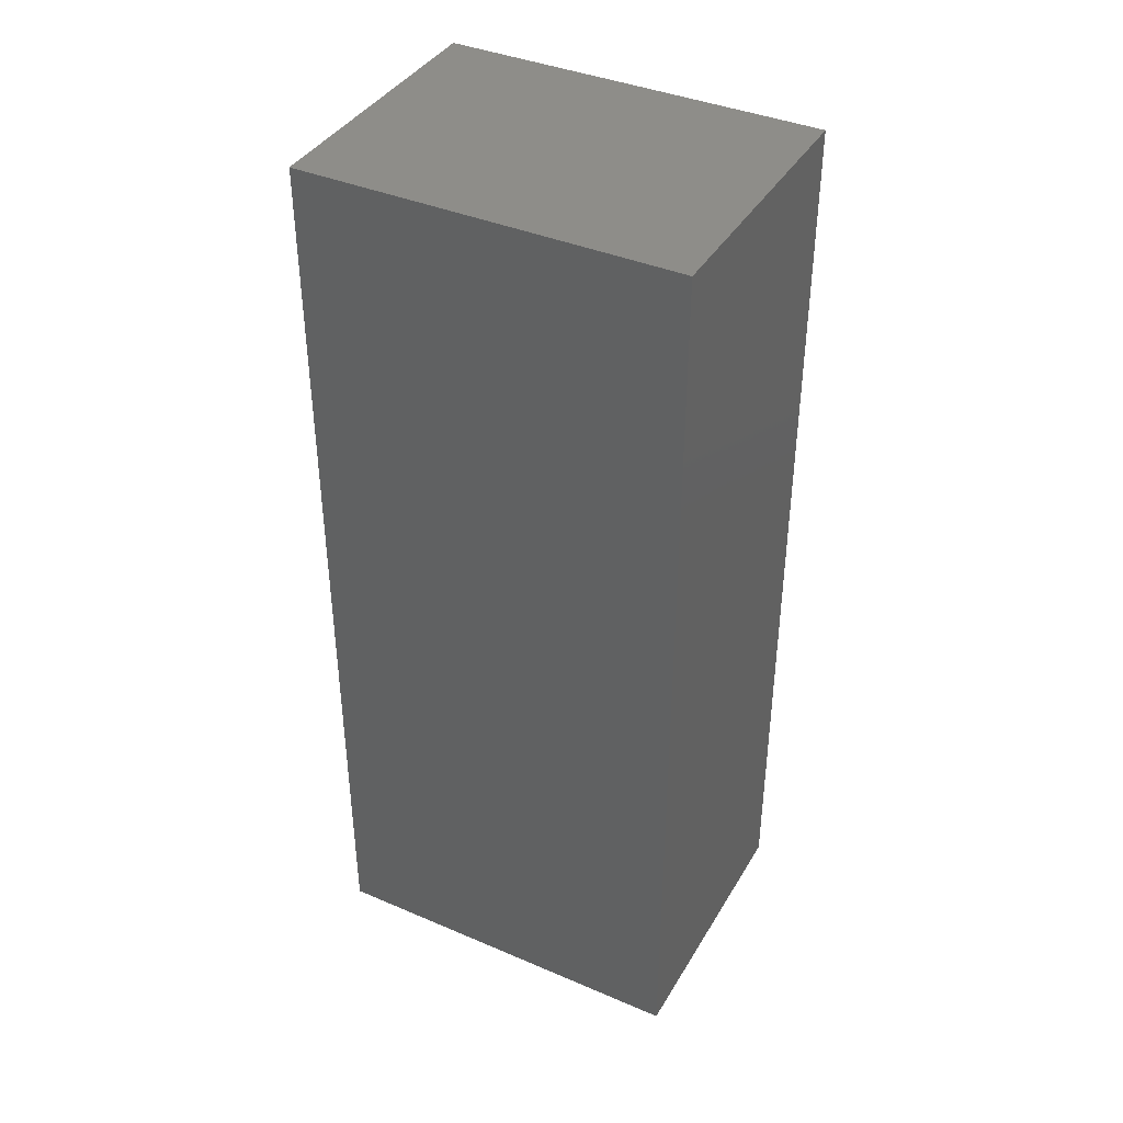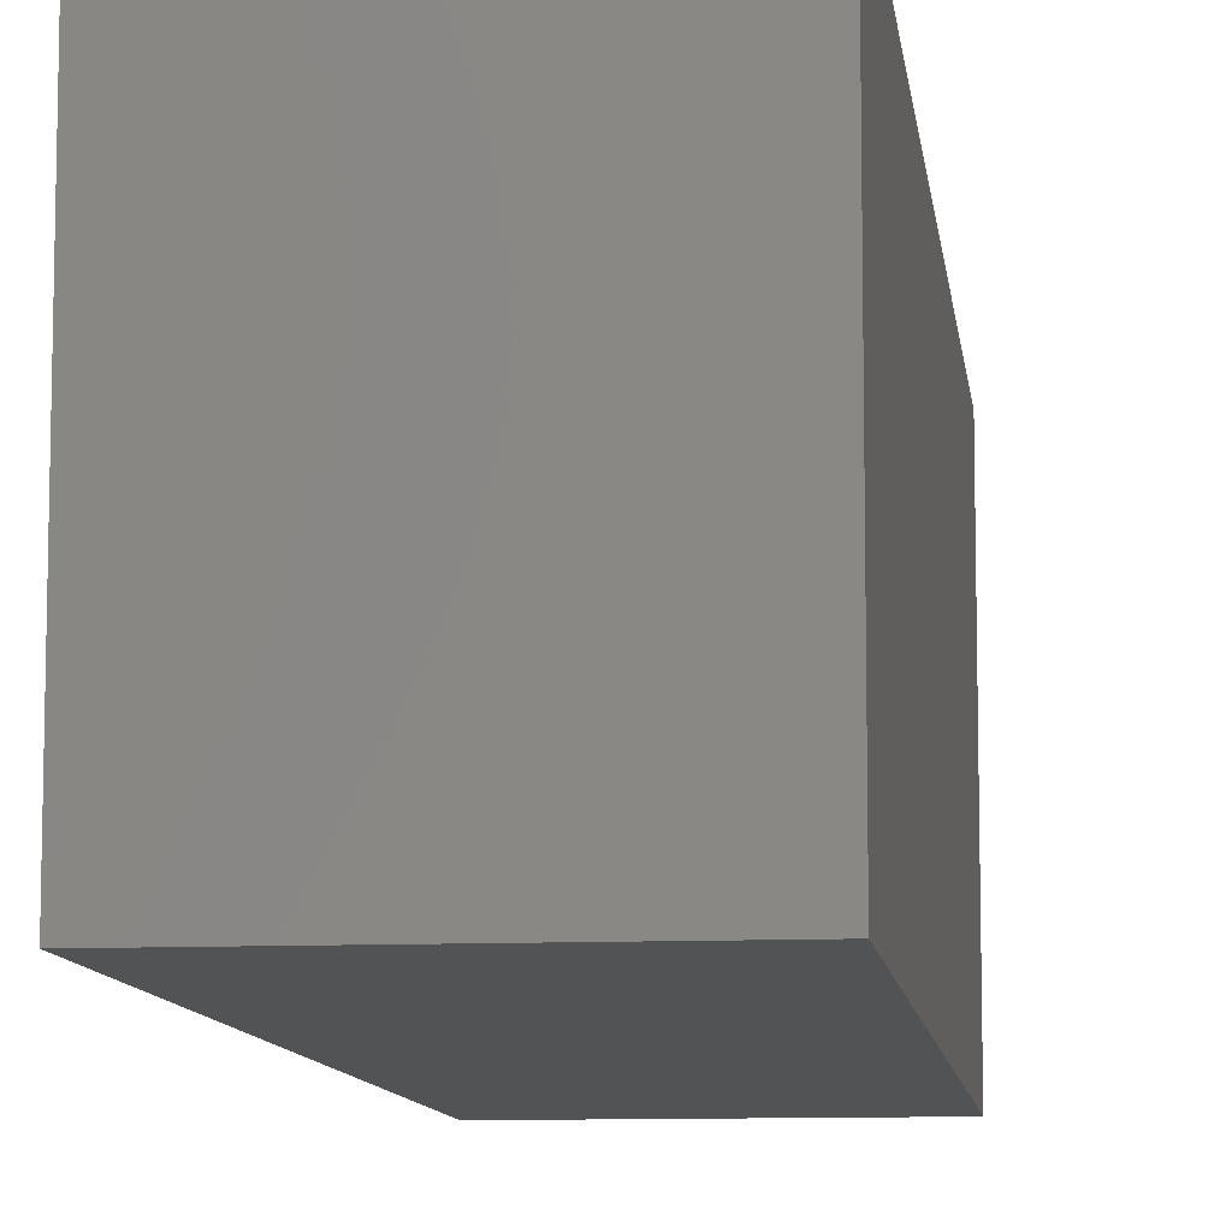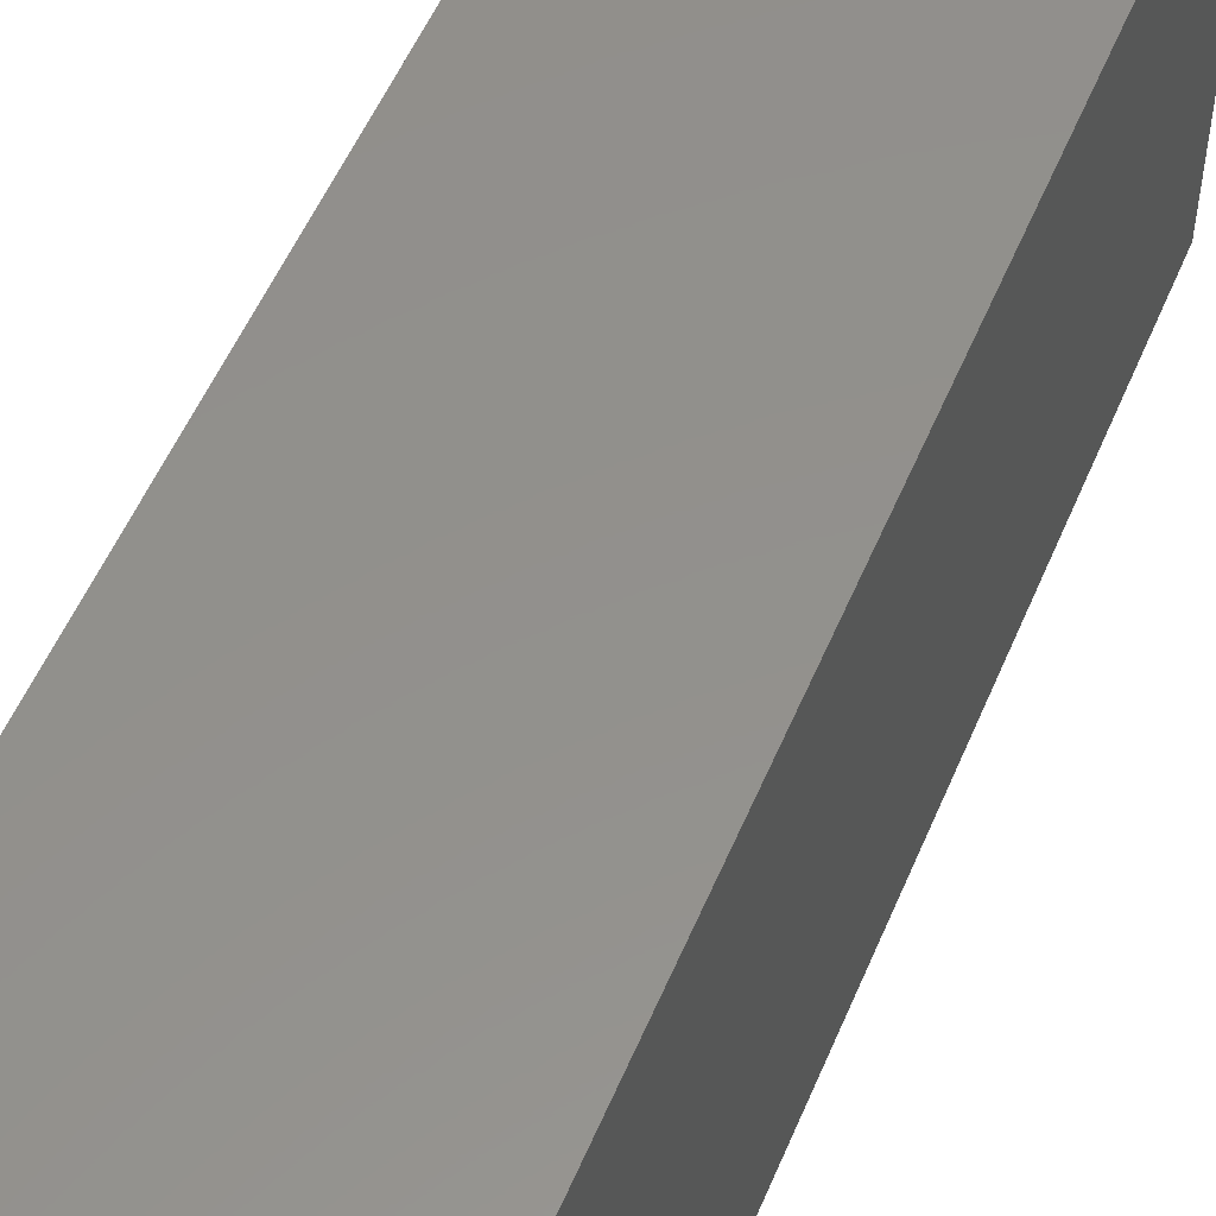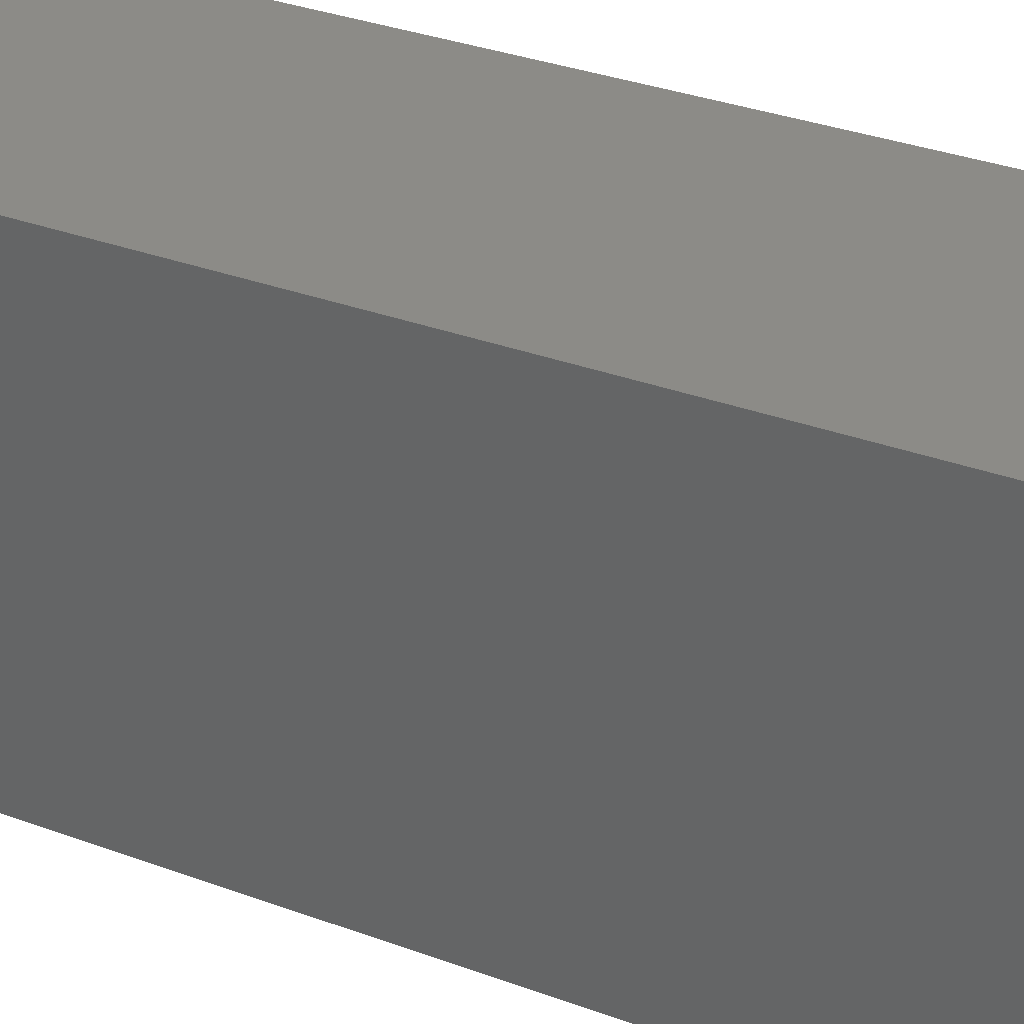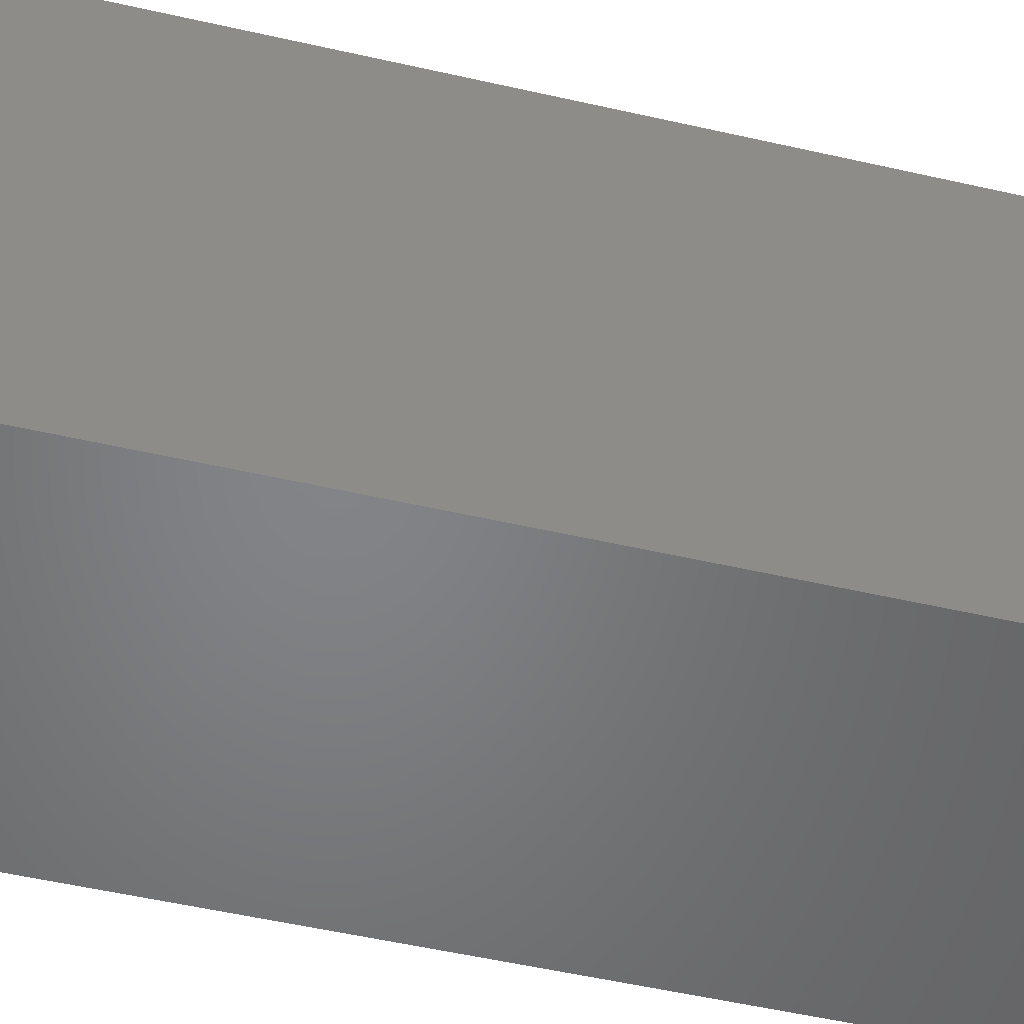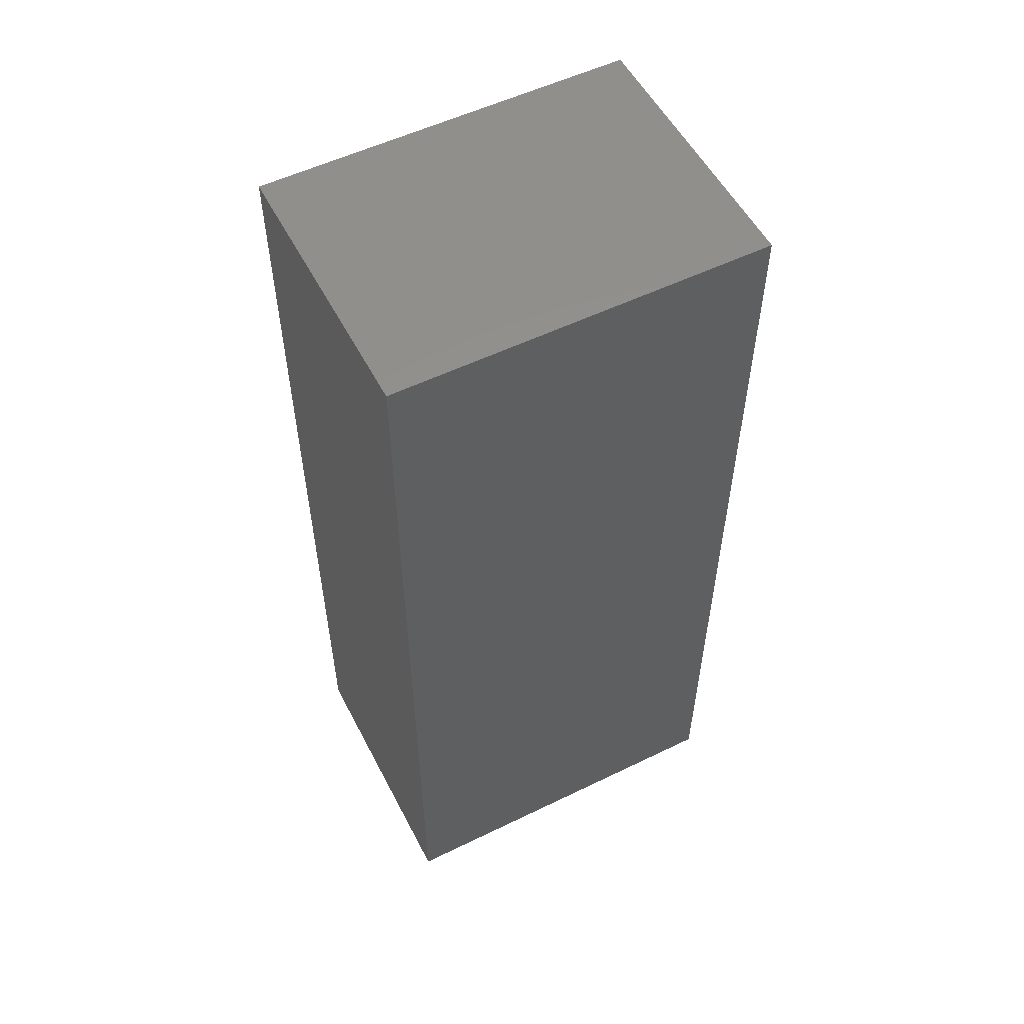
<metadata>
{"format":"stl","ext":"stl","renderer":"f3d","projection":"perspective","resolution":1024,"background":"white","views":[{"elev":39.5,"azim":117.9,"up":"+Z"},{"elev":-9.8,"azim":-173.2,"up":"+Y"},{"elev":54.0,"azim":-157.4,"up":"+Y"},{"elev":32.5,"azim":117.4,"up":"+Y"},{"elev":-51.7,"azim":-104.0,"up":"+Y"},{"elev":54.7,"azim":-117.2,"up":"+Z"}]}
</metadata>
<code>
# stl→obj: 8 verts, 12 faces
v 0.029 0.046 0
v 0.029 -0.021 0
v 0.029 0.046 -0.164
v 0.029 -0.021 -0.164
v -0.02 0.046 -0.164
v -0.02 -0.021 0
v -0.02 0.046 0
v -0.02 -0.021 -0.164
f 1 2 3
f 3 2 4
f 5 6 7
f 6 5 8
f 1 3 7
f 5 7 3
f 6 4 2
f 4 6 8
f 7 2 1
f 2 7 6
f 5 3 4
f 8 5 4

</code>
